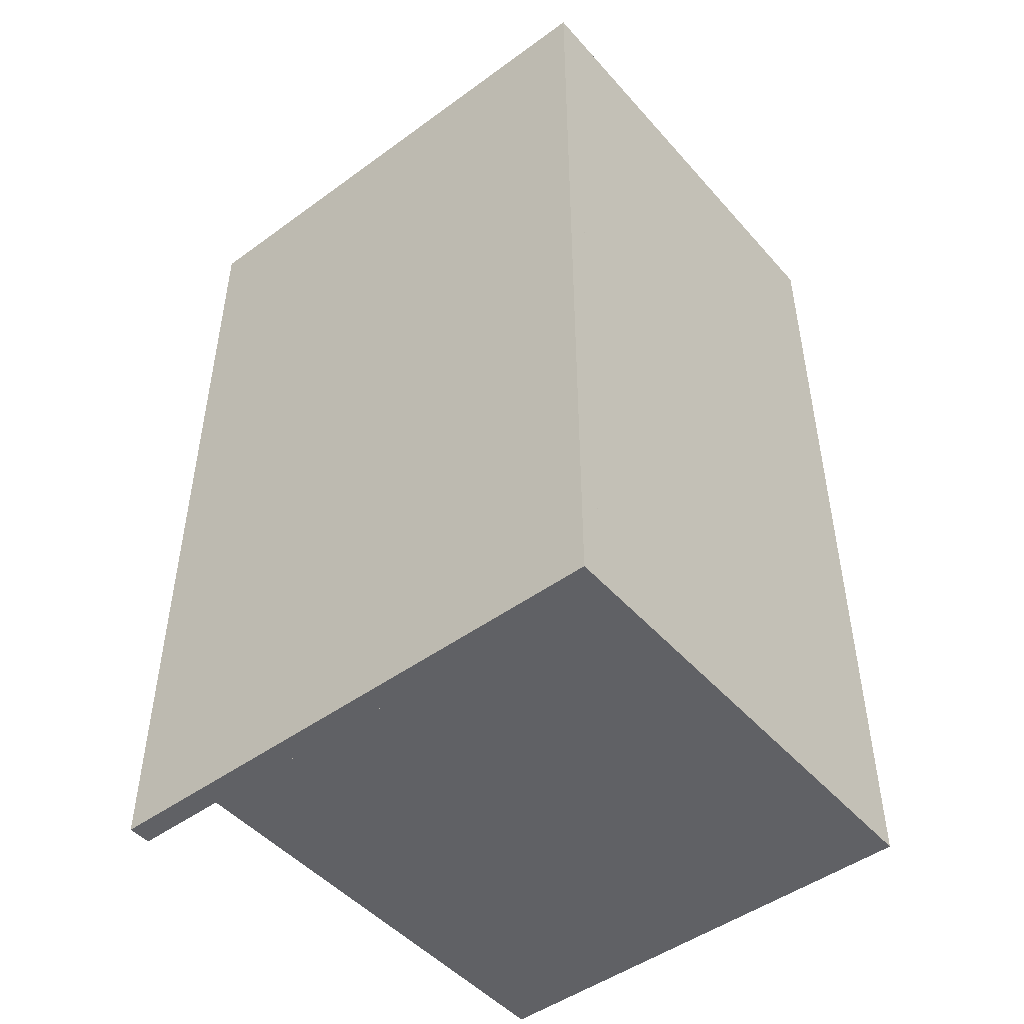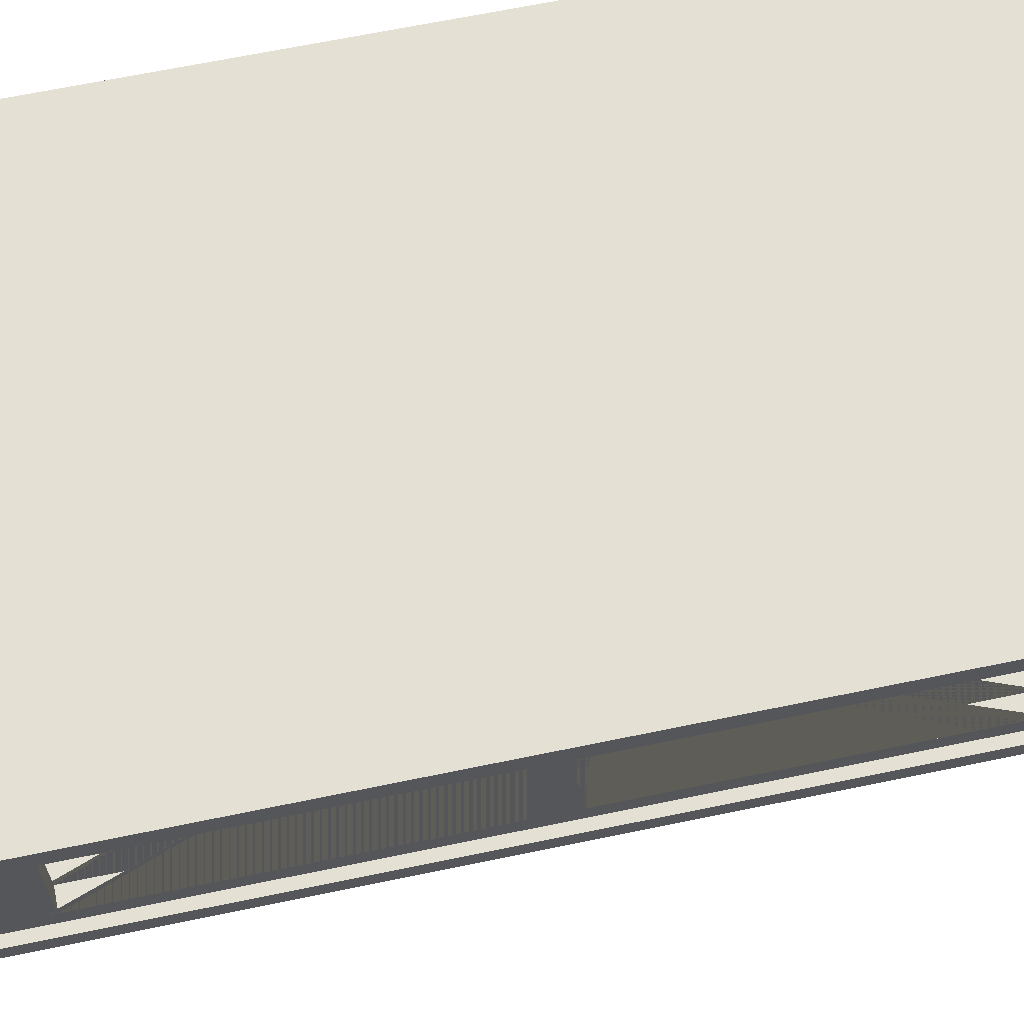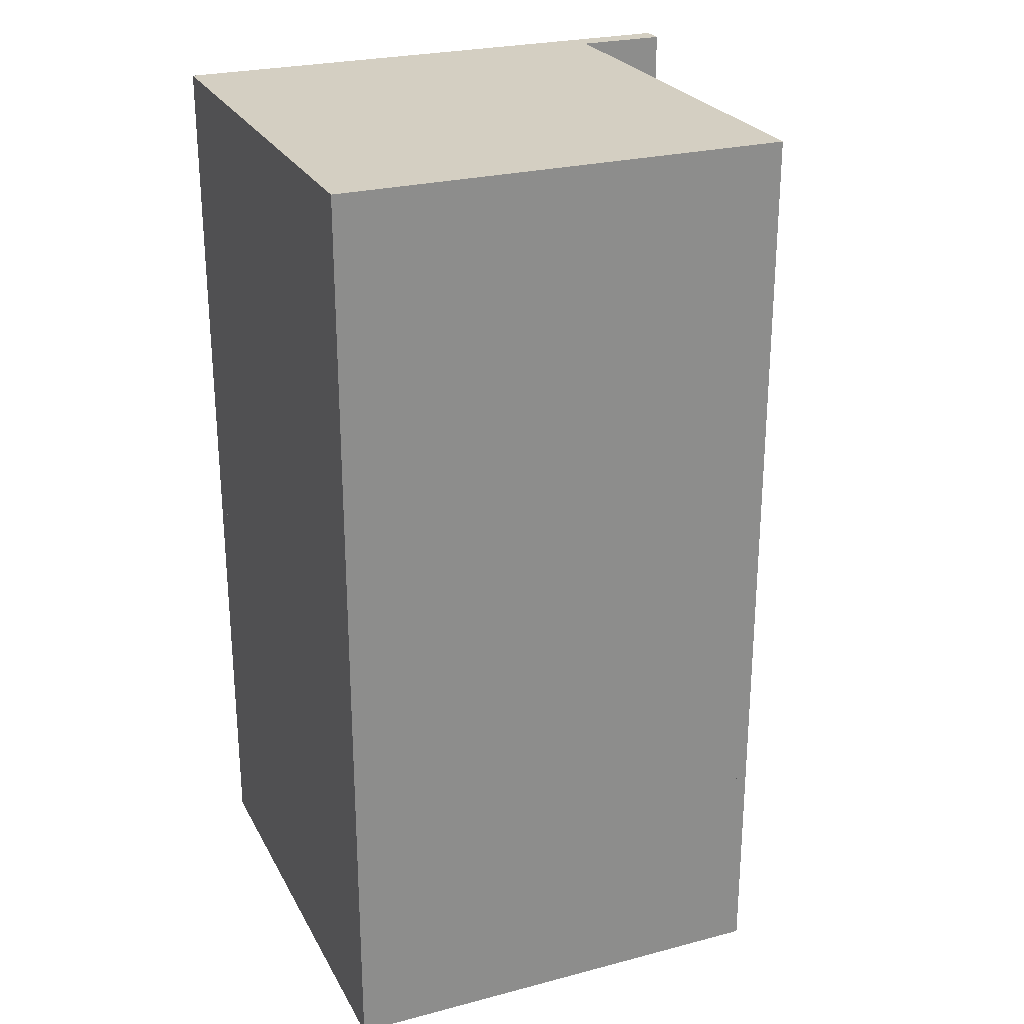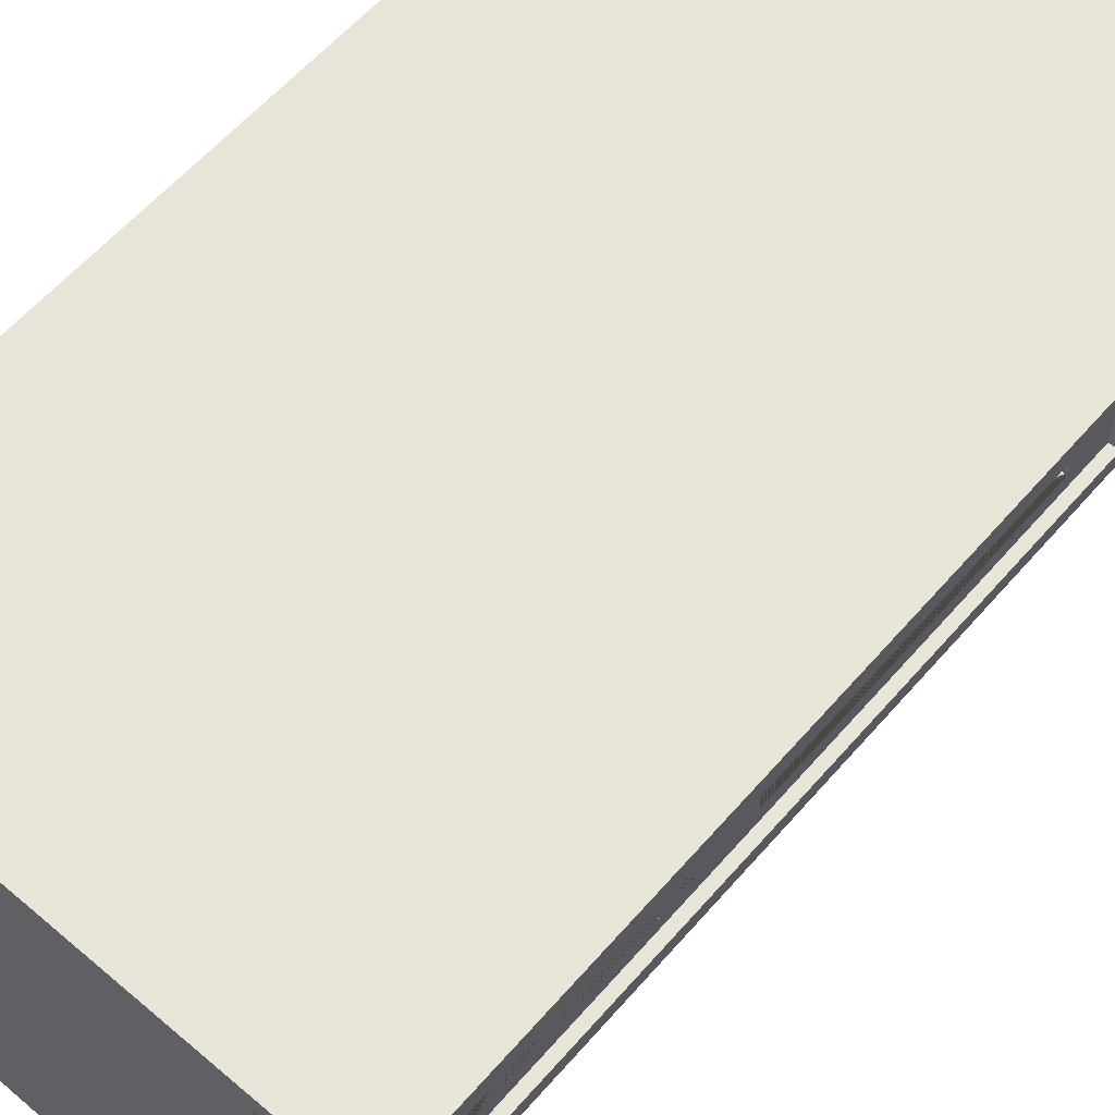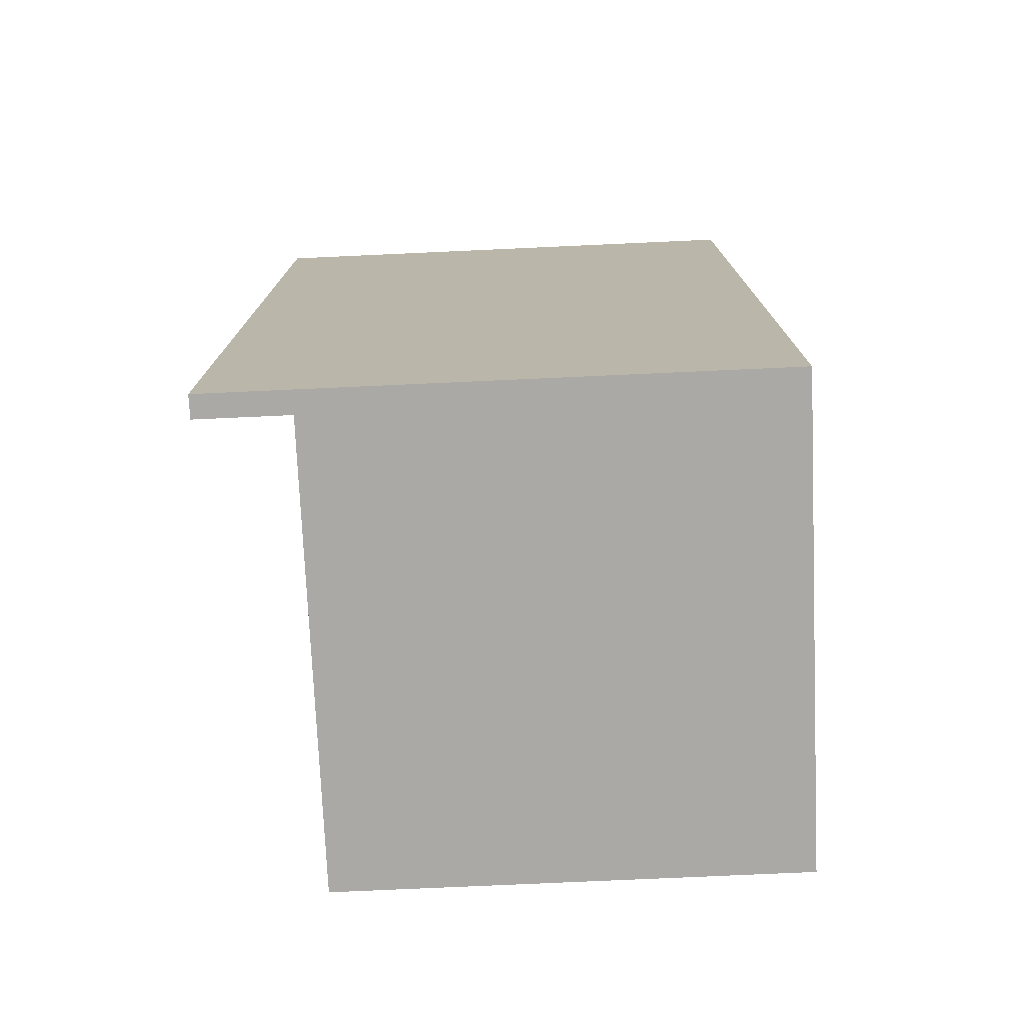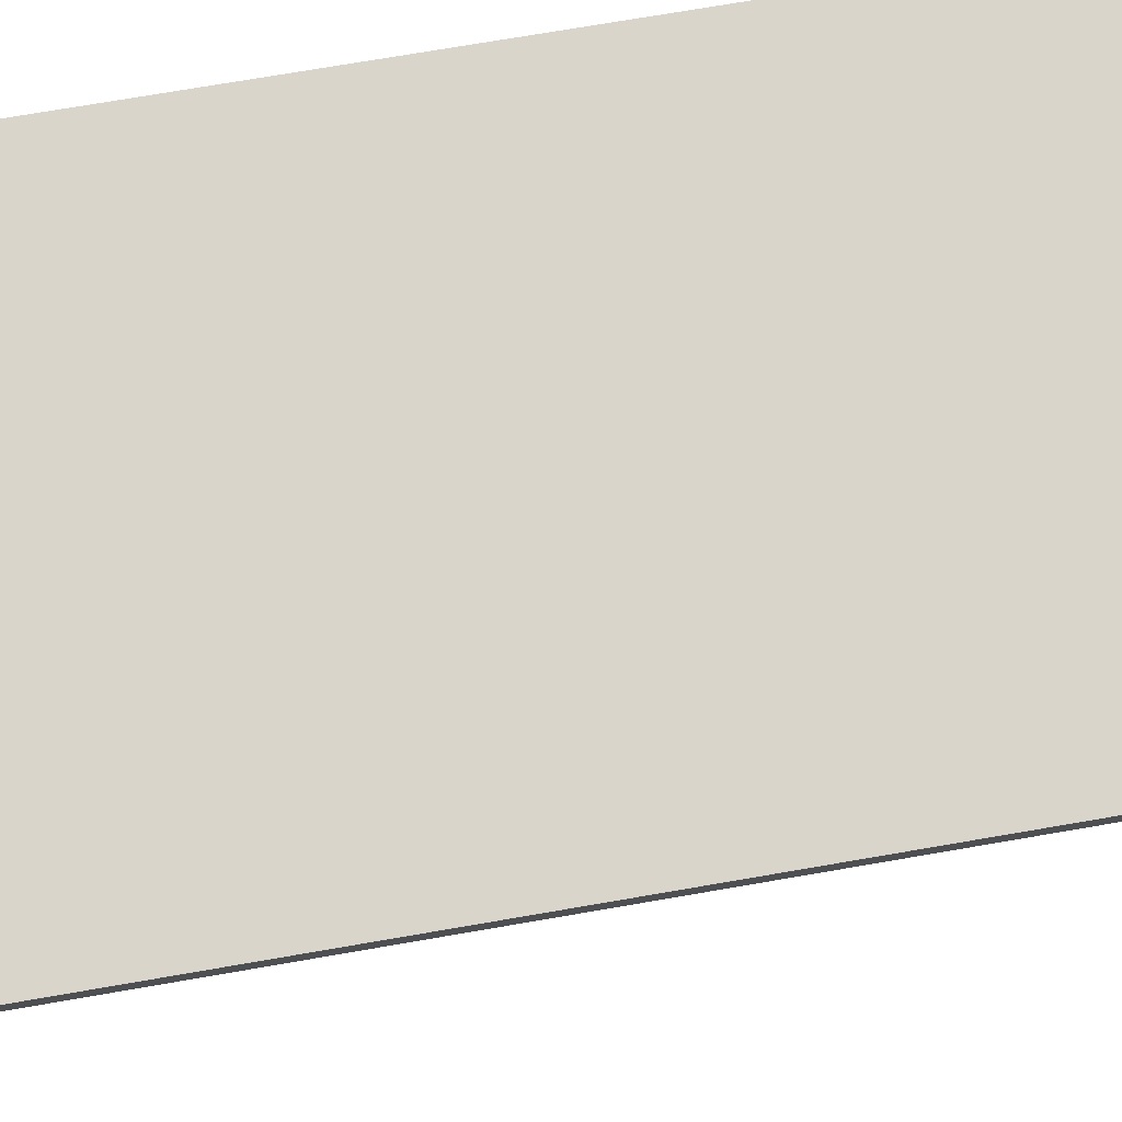
<metadata>
{"format":"obj","ext":"obj","renderer":"f3d","projection":"perspective","resolution":1024,"background":"white","views":[{"elev":-48.1,"azim":-140.8,"up":"+Z"},{"elev":65.6,"azim":78.2,"up":"+Y"},{"elev":25.6,"azim":-22.7,"up":"+Z"},{"elev":60.4,"azim":40.9,"up":"+Y"},{"elev":-75.6,"azim":-177.4,"up":"+Z"},{"elev":74.4,"azim":80.3,"up":"+Y"}]}
</metadata>
<code>
o BottomBackPanel_Cube.000
v 0 0 1.95
v 0 2 1.95
v 0 0 -1.95
v 0 2 -1.95
v 0.1 0 1.95
v 0.1 2 1.95
v 0.1 0 -1.95
v 0.1 2 -1.95
f 1 2 4 3
f 3 4 8 7
f 7 8 6 5
f 5 6 2 1
f 3 7 5 1
f 8 4 2 6
o BottomFrontPanel_Plane.002
v 1.95 2 1.95
v 1.95 0 1.95
v 1.95 2 -1.95
v 1.95 0 -1.95
v 1.95 1.8 -0.1
v 1.95 0.2 -0.1
v 1.95 0.2 -1.7
v 1.95 1.8 -1.7
v 1.95 1.8 1.7
v 1.95 0.2 1.7
v 1.95 0.2 0.1
v 1.95 1.8 0.1
v 1.85 2 1.95
v 1.85 0 1.95
v 1.85 2 -1.95
v 1.85 0 -1.95
v 1.85 1.8 -0.1
v 1.85 0.2 -0.1
v 1.85 0.2 -1.7
v 1.85 1.8 -1.7
v 1.85 1.8 1.7
v 1.85 0.2 1.7
v 1.85 0.2 0.1
v 1.85 1.8 0.1
f 9 10 18 17
f 11 13 16 15 12
f 20 19 18 10 12 15 14 13 11 9 17
f 21 29 30 22
f 23 24 27 28 25
f 32 29 21 23 25 26 27 24 22 30 31
f 9 11 23 21
f 10 9 21 22
f 12 10 22 24
f 11 12 24 23
f 13 14 26 25
f 14 15 27 26
f 15 16 28 27
f 16 13 25 28
f 17 18 30 29
f 18 19 31 30
f 19 20 32 31
f 20 17 29 32
o BottomLeftPanel_Cube.013
v 2 0 2.05
v 2 2 2.05
v 0 0 2.05
v 0 2 2.05
v 2 0 1.95
v 2 2 1.95
v 0 0 1.95
v 0 2 1.95
f 33 34 36 35
f 35 36 40 39
f 39 40 38 37
f 37 38 34 33
f 35 39 37 33
f 40 36 34 38
o BottomPanel_Cube.014
v 0 0.1 1.95
v 2 0.1 1.95
v 0 0.1 -1.95
v 2 0.1 -1.95
v 0 -0 1.95
v 2 0 1.95
v 0 -0 -1.95
v 2 0 -1.95
f 41 42 44 43
f 43 44 48 47
f 47 48 46 45
f 45 46 42 41
f 43 47 45 41
f 48 44 42 46
o BottomRightPanel_Cube.009
v 2 0 -1.95
v 2 2 -1.95
v 0 0 -1.95
v 0 2 -1.95
v 2 0 -2.05
v 2 2 -2.05
v 0 0 -2.05
v 0 2 -2.05
f 49 50 52 51
f 51 52 56 55
f 55 56 54 53
f 53 54 50 49
f 51 55 53 49
f 56 52 50 54
o TopPanel_Cube.019
v 0 2.1 2.05
v 2.4 2.1 2.05
v 0 2.1 -2.05
v 2.4 2.1 -2.05
v 0 2 2.05
v 2.4 2 2.05
v 0 2 -2.05
v 2.4 2 -2.05
f 57 58 60 59
f 59 60 64 63
f 63 64 62 61
f 61 62 58 57
f 59 63 61 57
f 64 60 58 62

</code>
